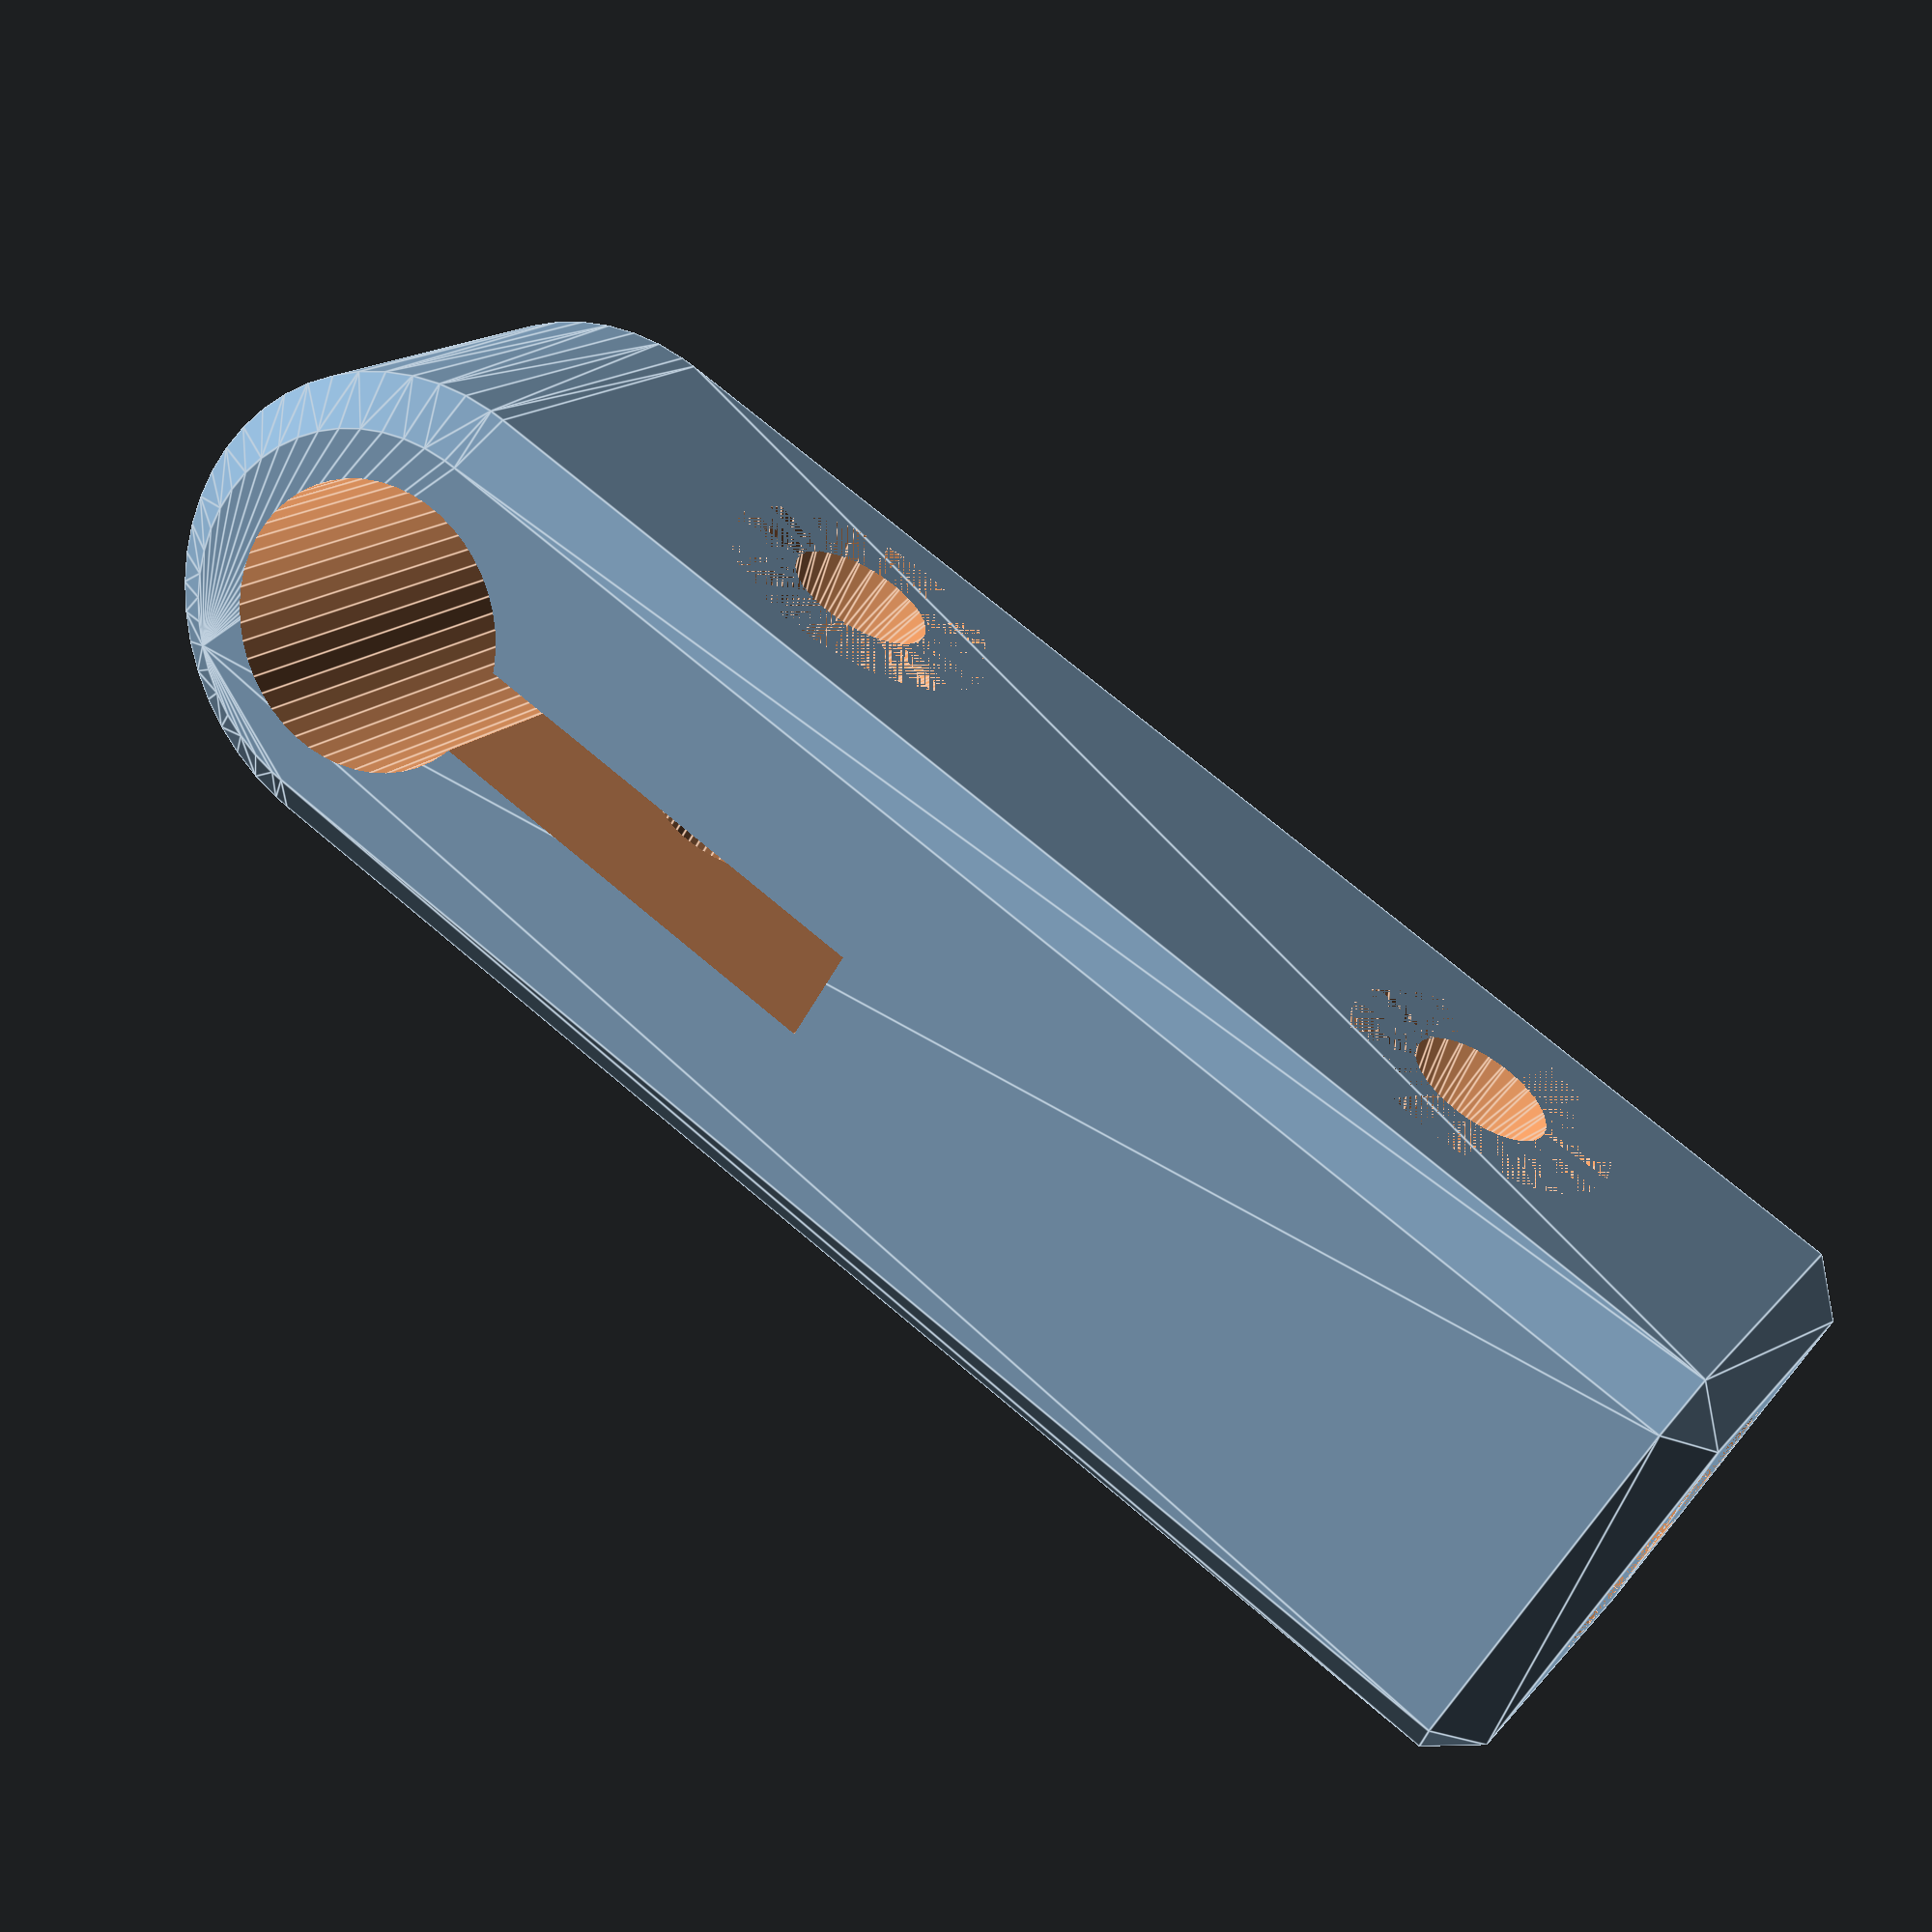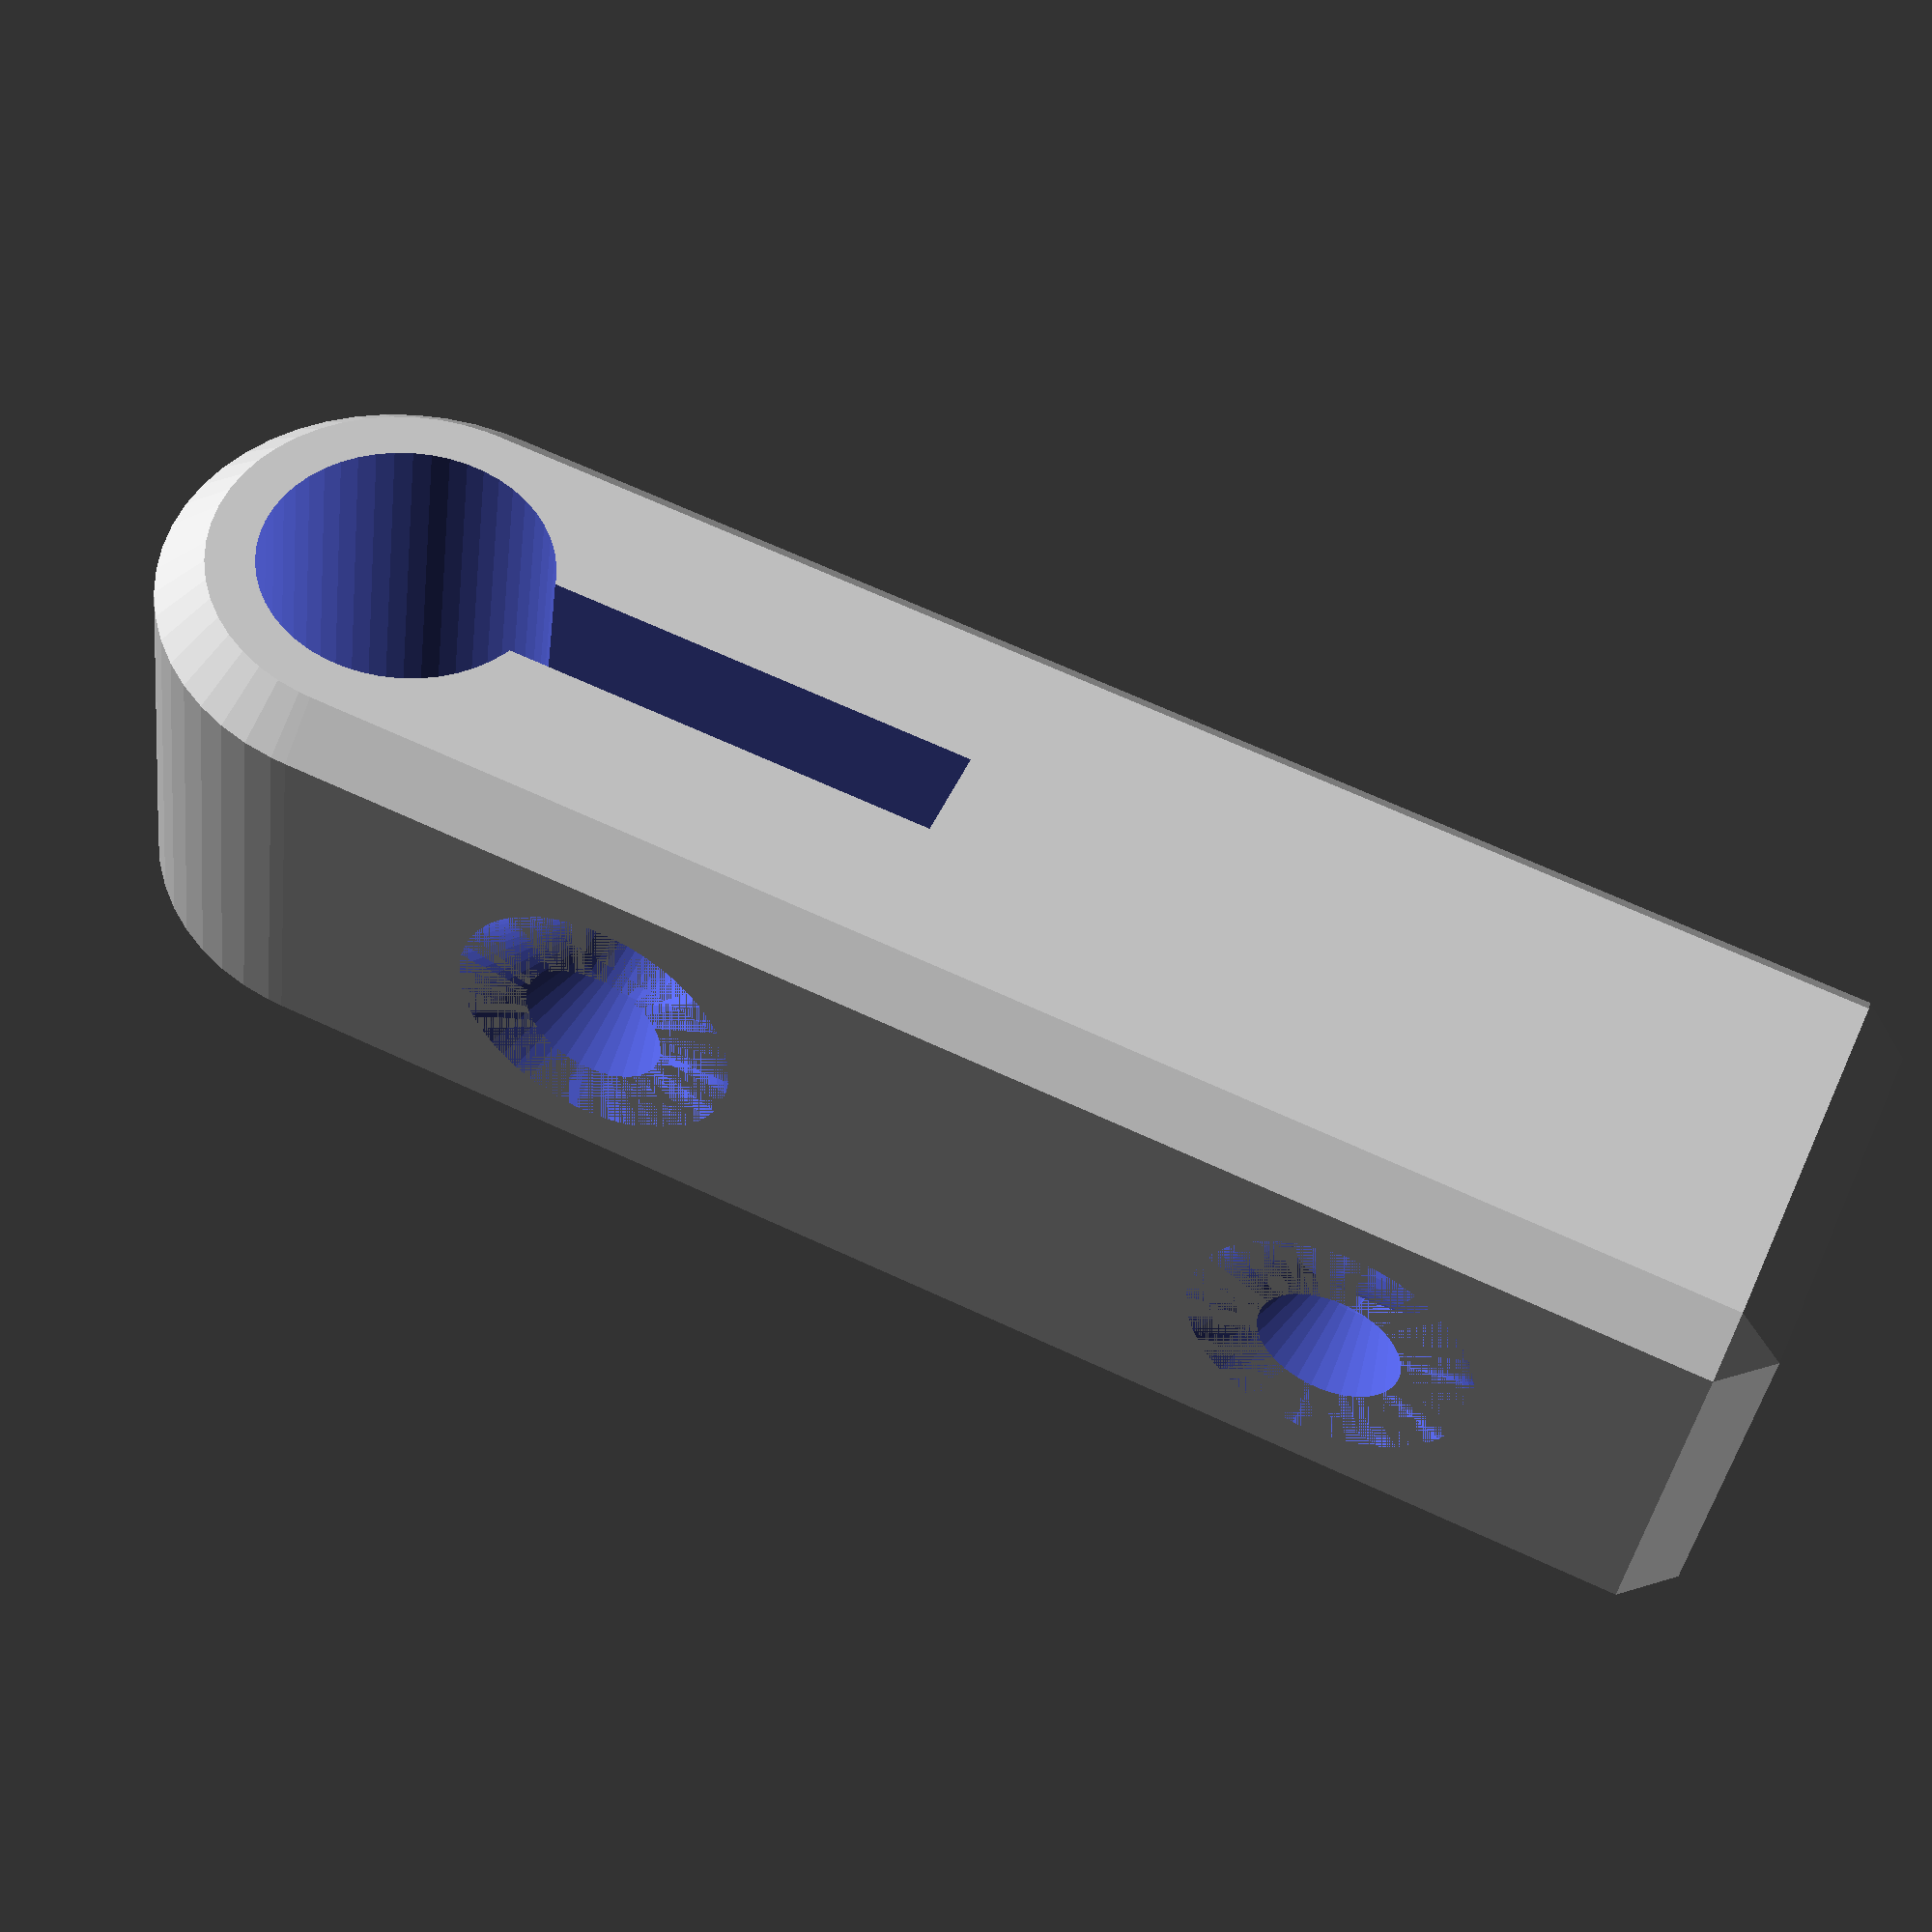
<openscad>
/**
 * Martin Egli
 * 2020-09-28
 */
res = 50;

module holderD() {
    difference() {
        hull() {
            translate([0,0,1])
            cylinder(d=10, h=8, $fn=res);
            translate([0,0,0])
            cylinder(d=8, h=10, $fn=res);
        
            translate([0, -5, 1])
            cube([30, 10, 8]);
            translate([0, -4, 0])
            cube([30, 8, 10]);
            translate([30, -4, 1])
            cube([1, 8, 8]);
        }
        // 6 mm pipe
        translate([0,0,-1])
        cylinder(d=6, h=12, $fn=res);
        
        translate([2, -1, -1])
        cube([10, 2, 12]);
        
        // M3 screw and nut cut out
        translate([7,6,5])
        rotate([90,0,0]) {
        cylinder(d=3, h = 12, $fn= res);
            translate([0,0,1])
            cylinder(d1=6, d2=3, h = 2, $fn= res);
            
            translate([0,0,9])
            cylinder(d=6.2, h = 2, $fn= 6);
        }
        
        // 6 mm pipe
        translate([15,0,5])
        rotate([0,90,0])
        cylinder(d=6, h = 16, $fn= res);        
        
        // M3 screw and nut cut out
        translate([23,6,5])
        rotate([90,0,0]) {
        cylinder(d=3, h = 12, $fn= res);
            translate([0,0,1])
            cylinder(d1=6, d2=3, h = 2, $fn= res);
            
            translate([0,0,9])
            cylinder(d=6.2, h = 2, $fn= 6);
        }
        
        //translate([-5, 0, -5])
        //cube(40);
    }
}

holderD();


</openscad>
<views>
elev=164.6 azim=212.7 roll=154.9 proj=p view=edges
elev=37.0 azim=156.1 roll=173.1 proj=p view=wireframe
</views>
